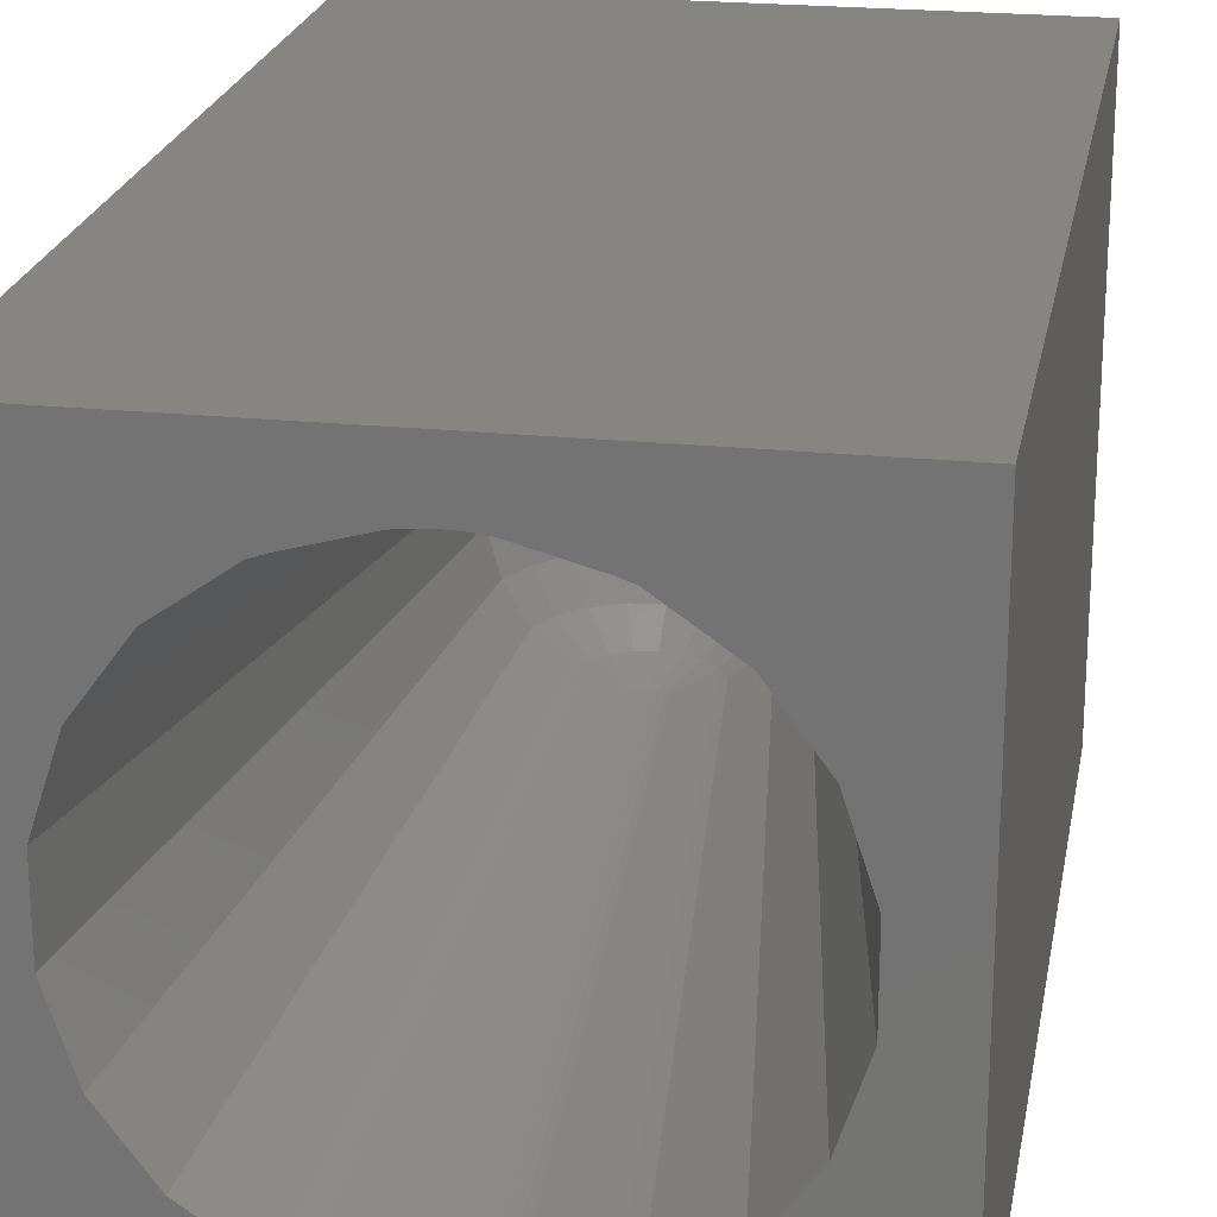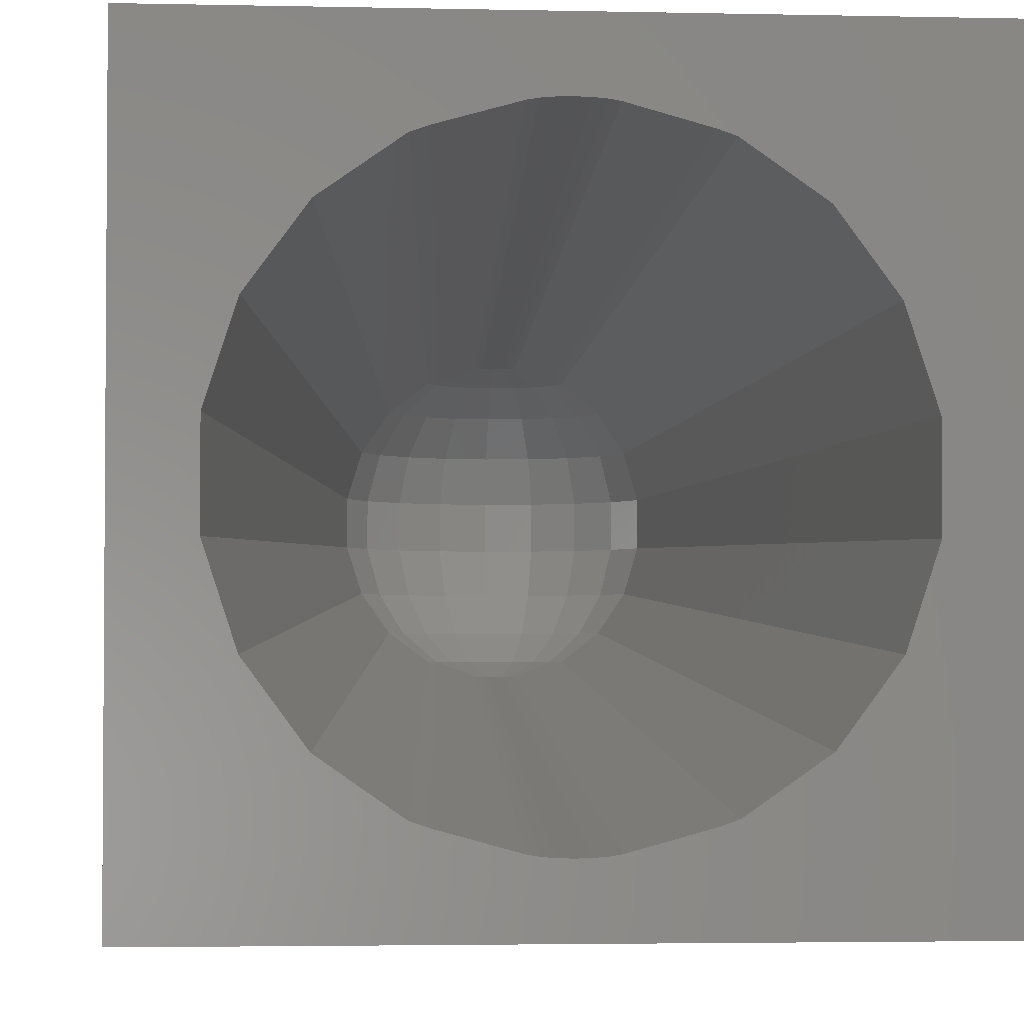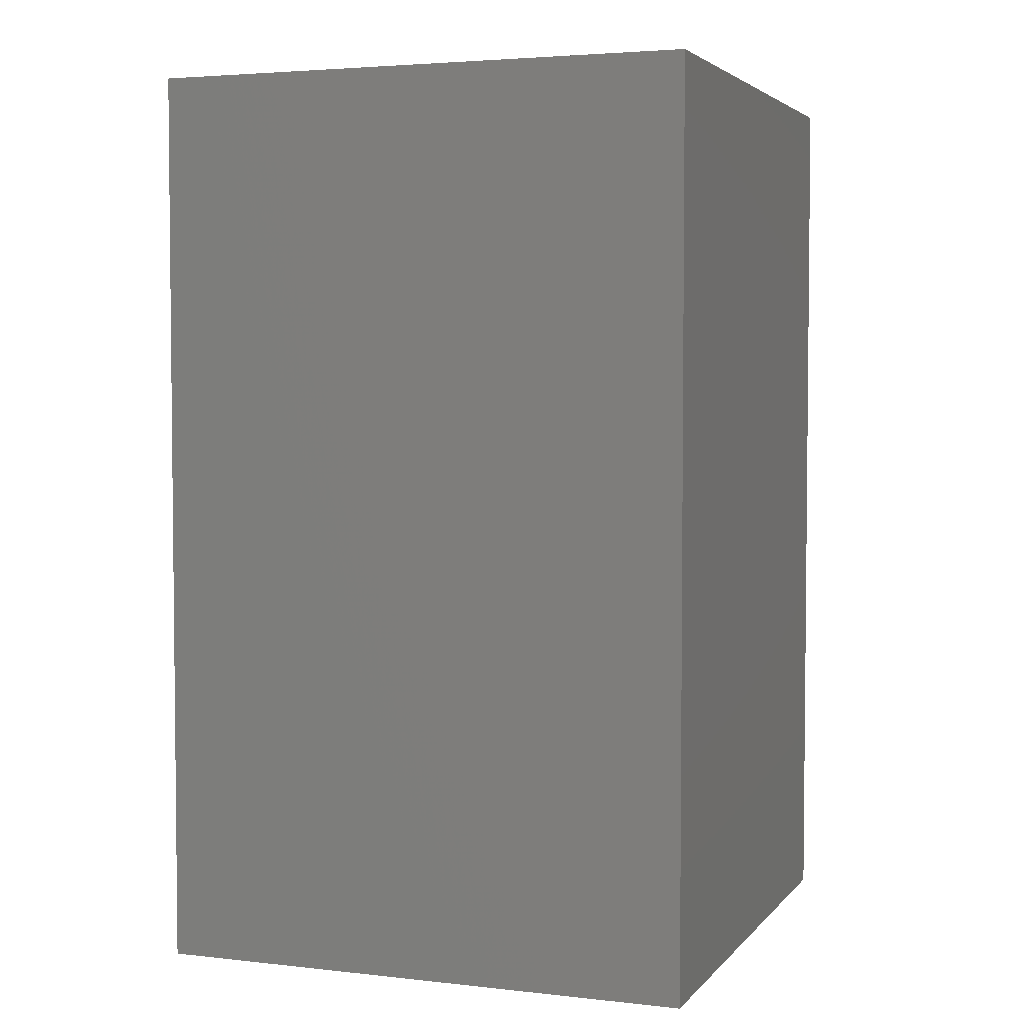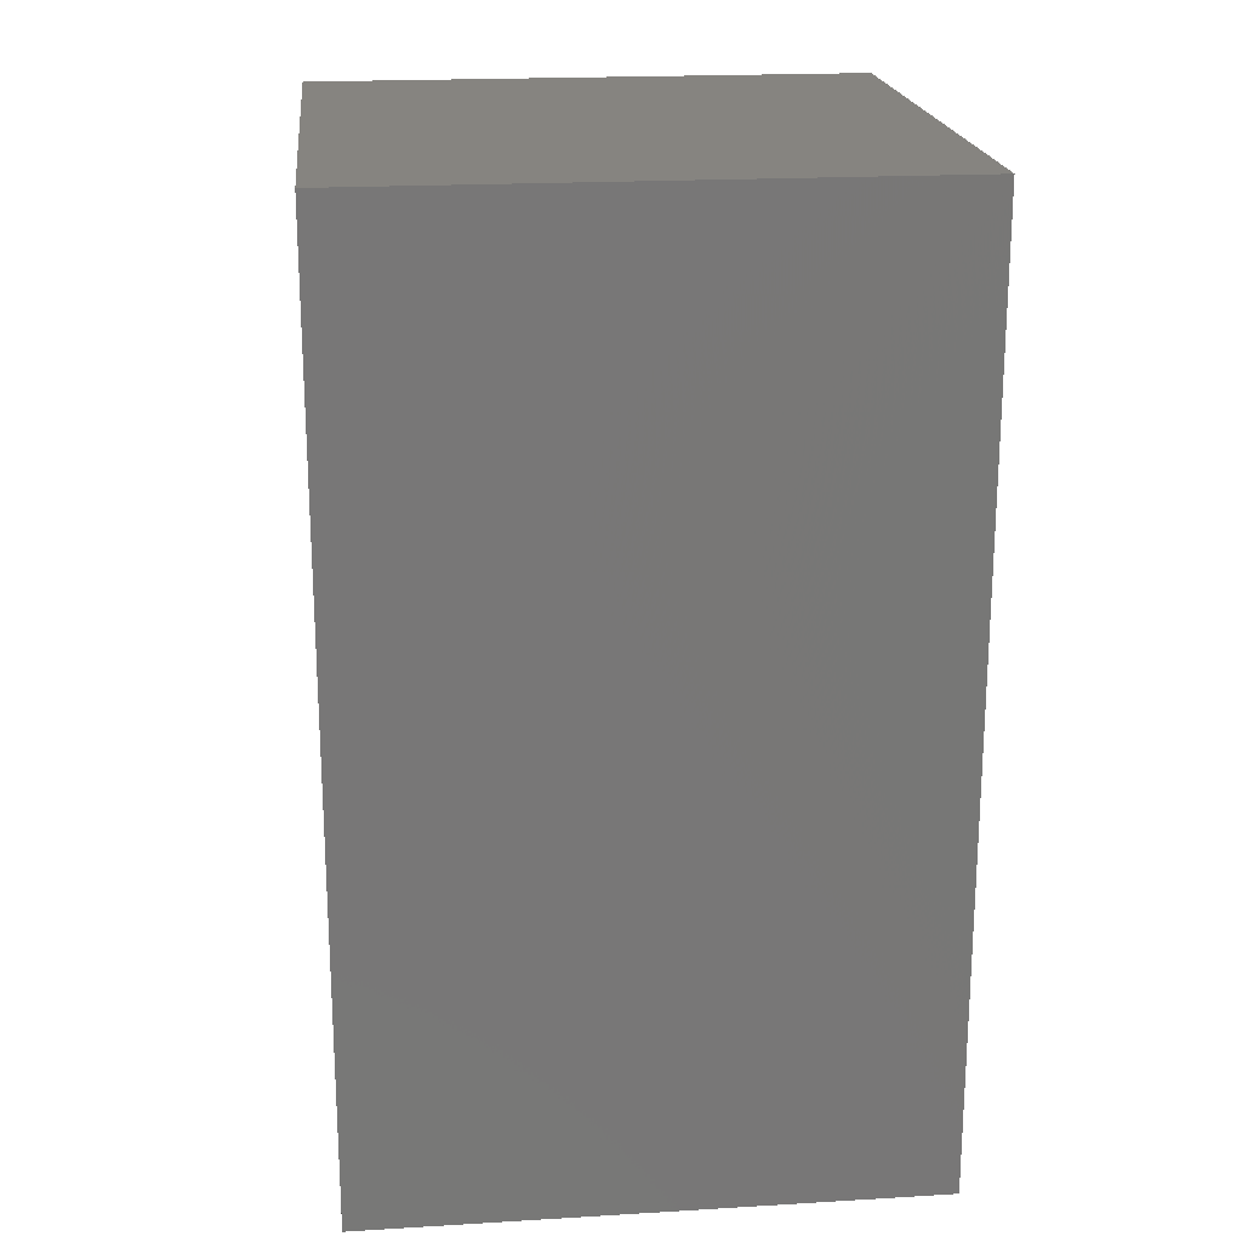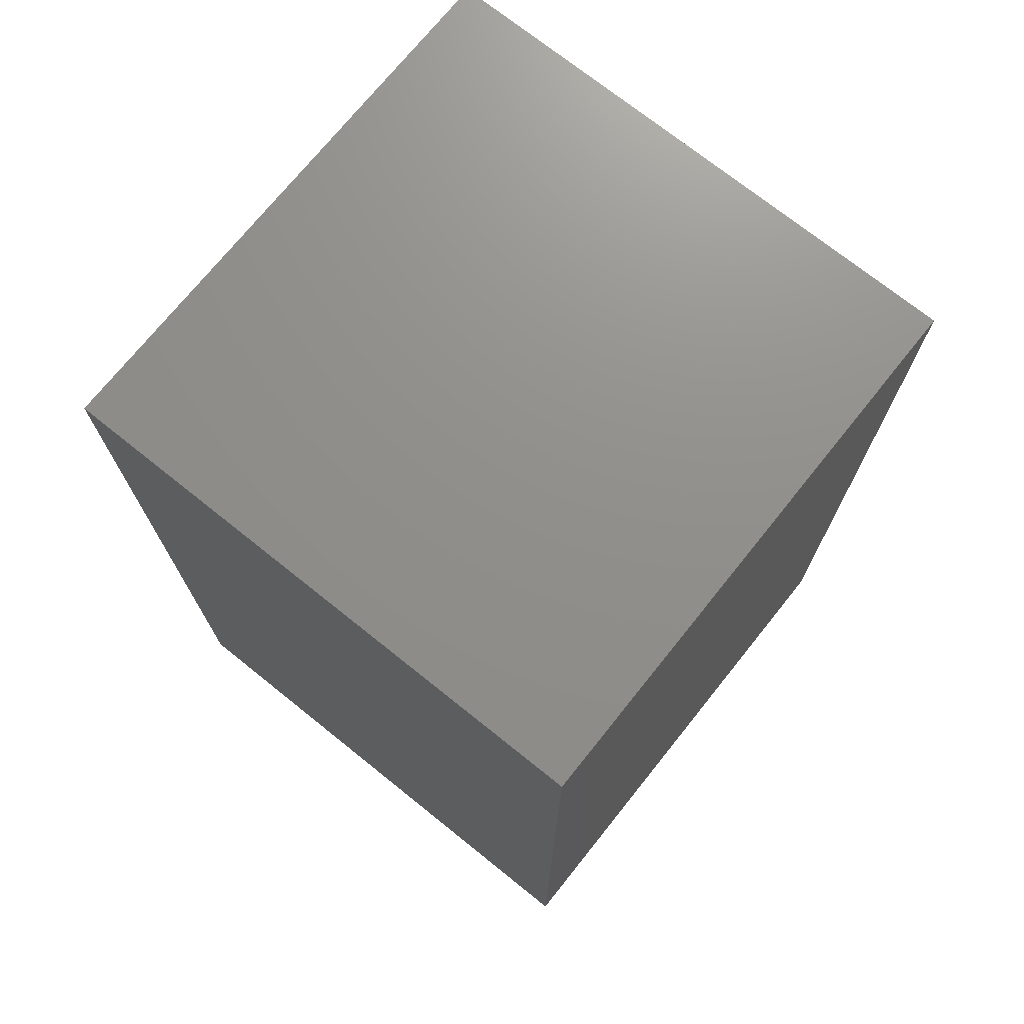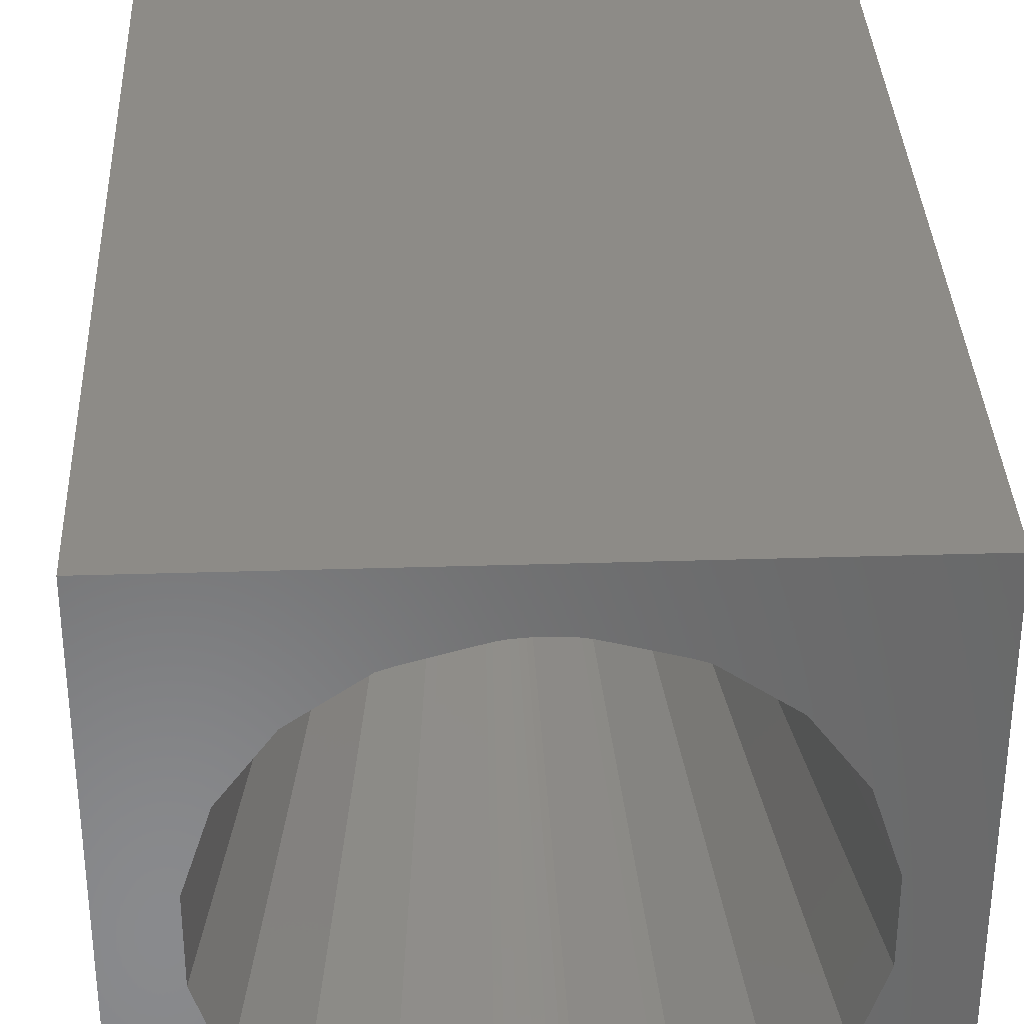
<metadata>
{"format":"stl","ext":"stl","renderer":"f3d","projection":"perspective","resolution":1024,"background":"white","views":[{"elev":22.1,"azim":10.2,"up":"+Z"},{"elev":-2.8,"azim":-4.7,"up":"+Z"},{"elev":3.7,"azim":-69.6,"up":"+Y"},{"elev":20.3,"azim":173.8,"up":"+Y"},{"elev":72.9,"azim":38.7,"up":"+Y"},{"elev":34.2,"azim":-2.4,"up":"+Z"}]}
</metadata>
<code>
# stl→obj: 156 verts, 308 faces
v 0 0 0
v 0 15 9.02
v 0 15 0
v 0 0 9.02
v 9.02 0 9.02
v 9.02 15 9.02
v 9.02 15 0
v 9.02 0 0
v 4.5 0 8.185
v 4.357 0 8.181
v 4.32 0 8.18
v 4.286 0 8.177
v 4.159 0 8.166
v 4.033 0 8.144
v 3.843 0 8.092
v 3.103 0 7.888
v 3.063 0 7.874
v 2.894 0 7.815
v 2.705 0 7.683
v 1.964 0 7.166
v 1.404 0 6.406
v 1.273 0 6.229
v 1.205 0 6.02
v 0.9041 0 5.099
v 0.9041 0 3.901
v 3.063 0 1.126
v 2.894 0 1.185
v 4.32 0 0.8202
v 4.5 0 0.8153
v 4.357 0 0.8192
v 4.286 0 0.823
v 4.159 0 0.8341
v 4.033 0 0.8555
v 3.843 0 0.9079
v 3.103 0 1.112
v 2.705 0 1.317
v 1.964 0 1.834
v 1.404 0 2.594
v 1.273 0 2.771
v 1.205 0 2.98
v 4.643 0 8.181
v 4.68 0 8.18
v 4.714 0 8.177
v 4.841 0 8.166
v 4.967 0 8.144
v 5.157 0 8.092
v 5.897 0 7.888
v 5.937 0 7.874
v 6.106 0 7.815
v 6.295 0 7.683
v 7.036 0 7.166
v 7.596 0 6.406
v 7.727 0 6.229
v 8.028 0 5.306
v 8.096 0 5.099
v 8.096 0 3.901
v 8.028 0 3.694
v 7.727 0 2.771
v 6.295 0 1.317
v 6.106 0 1.185
v 4.643 0 0.8192
v 4.68 0 0.8202
v 4.714 0 0.823
v 4.841 0 0.8341
v 7.596 0 2.594
v 7.036 0 1.834
v 5.937 0 1.126
v 5.897 0 1.112
v 5.157 0 0.9079
v 4.967 0 0.8555
v 2.621 10.41 4.187
v 3.058 10.85 3.592
v 2.902 10.96 4.187
v 2.805 10.35 3.592
v 4.5 11.78 4.187
v 5.11 11.68 4.813
v 4.5 11.78 4.813
v 5.11 11.68 4.187
v 5.845 10.24 3.086
v 2.805 10.35 5.408
v 2.621 10.41 4.813
v 5.235 10.33 6.282
v 4.316 10.05 2.525
v 6.195 10.35 3.592
v 6.098 10.96 4.187
v 5.942 10.85 3.592
v 4.684 10.05 6.475
v 5.547 11.24 5.408
v 5.331 10.94 5.914
v 4.937 11.14 5.914
v 3.636 10.08 6.282
v 5.942 10.85 5.408
v 5.845 10.24 5.914
v 5.644 10.63 5.914
v 6.098 10.96 4.813
v 6.195 10.35 5.408
v 5.051 11.49 5.408
v 5.235 10.33 2.718
v 5.644 10.63 3.086
v 3.949 11.49 5.408
v 3.453 11.24 5.408
v 3.339 11.4 4.813
v 2.902 10.96 4.813
v 3.058 10.85 5.408
v 3.155 10.24 5.914
v 5.364 10.08 6.282
v 4.684 10.05 2.525
v 4.597 10.1 2.525
v 5.661 11.4 4.813
v 4.781 10.66 2.718
v 4.937 11.14 3.086
v 4.5 11.21 3.086
v 6.379 10.41 4.813
v 6.379 10.41 4.187
v 3.89 11.68 4.813
v 3.155 10.24 3.086
v 4.5 10.71 2.718
v 3.356 10.63 5.914
v 4.063 11.14 3.086
v 3.949 11.49 3.592
v 3.453 11.24 3.592
v 4.403 10.1 6.475
v 4.316 10.05 6.475
v 4.219 10.66 6.282
v 4.247 9.984 6.475
v 3.636 10.08 2.718
v 3.356 10.63 3.086
v 5.547 11.24 3.592
v 5.661 11.4 4.187
v 5.051 11.49 3.592
v 4.781 10.66 6.282
v 4.5 11.21 5.914
v 4.5 11.58 5.408
v 4.063 11.14 5.914
v 3.669 10.94 5.914
v 3.765 10.33 2.718
v 4.5 10.71 6.282
v 3.765 10.33 6.282
v 4.753 9.984 6.475
v 3.966 10.53 6.282
v 5.034 10.53 2.718
v 5.331 10.94 3.086
v 4.403 10.1 2.525
v 4.5 10.11 2.525
v 3.669 10.94 3.086
v 3.339 11.4 4.187
v 4.5 10.11 6.475
v 3.89 11.68 4.187
v 5.364 10.08 2.718
v 4.219 10.66 2.718
v 4.5 11.58 3.592
v 3.966 10.53 2.718
v 5.034 10.53 6.282
v 4.597 10.1 6.475
v 4.753 9.984 2.525
v 4.247 9.984 2.525
f 1 2 3
f 2 1 4
f 2 5 6
f 5 2 4
f 5 7 6
f 7 5 8
f 1 7 8
f 7 1 3
f 4 9 5
f 4 10 9
f 4 11 10
f 4 12 11
f 4 13 12
f 4 14 13
f 4 15 14
f 4 16 15
f 4 17 16
f 4 18 17
f 4 19 18
f 4 20 19
f 4 21 20
f 4 22 21
f 4 23 22
f 4 24 23
f 4 25 24
f 1 26 27
f 28 29 30
f 28 1 29
f 31 1 28
f 32 1 31
f 33 1 32
f 34 1 33
f 35 1 34
f 26 1 35
f 36 1 27
f 37 1 36
f 38 1 37
f 39 1 38
f 40 1 39
f 25 1 40
f 1 25 4
f 41 5 9
f 42 5 41
f 43 5 42
f 44 5 43
f 45 5 44
f 46 5 45
f 47 5 46
f 48 5 47
f 49 5 48
f 50 5 49
f 51 5 50
f 52 5 51
f 53 5 52
f 54 5 53
f 55 5 54
f 56 5 55
f 8 57 58
f 8 59 60
f 8 29 1
f 29 8 61
f 61 8 62
f 62 8 63
f 63 8 64
f 56 8 5
f 57 8 56
f 65 8 58
f 66 8 65
f 59 8 66
f 67 8 60
f 68 8 67
f 69 8 68
f 70 8 69
f 64 8 70
f 7 2 6
f 2 7 3
f 40 71 25
f 72 73 74
f 75 76 77
f 76 75 78
f 59 66 79
f 23 80 22
f 80 23 81
f 82 47 46
f 31 83 32
f 84 85 86
f 44 43 87
f 88 89 90
f 91 17 18
f 66 65 79
f 92 93 94
f 95 96 92
f 97 88 90
f 68 98 69
f 58 57 84
f 79 99 98
f 100 101 102
f 51 50 93
f 81 73 103
f 73 81 71
f 40 74 71
f 74 40 39
f 104 105 80
f 54 53 96
f 94 93 82
f 106 50 49
f 50 106 93
f 107 62 63
f 62 107 108
f 95 88 109
f 88 95 92
f 110 111 112
f 55 96 113
f 96 55 54
f 84 114 85
f 77 100 115
f 113 96 95
f 81 23 24
f 36 116 37
f 110 112 117
f 24 71 81
f 71 24 25
f 118 105 104
f 19 91 18
f 91 19 105
f 119 120 121
f 122 123 124
f 52 51 93
f 53 93 96
f 93 53 52
f 13 125 123
f 125 13 14
f 36 126 116
f 126 36 27
f 116 127 72
f 58 79 65
f 79 58 84
f 114 95 85
f 95 114 113
f 56 84 57
f 84 56 114
f 128 129 130
f 90 131 132
f 115 100 102
f 77 97 133
f 134 135 101
f 85 109 129
f 109 85 95
f 126 35 136
f 35 126 26
f 37 116 38
f 39 116 74
f 116 39 38
f 105 19 20
f 105 20 21
f 132 131 137
f 16 91 138
f 91 16 17
f 74 73 71
f 118 101 135
f 101 118 104
f 44 139 45
f 139 44 87
f 11 123 122
f 123 11 12
f 124 140 135
f 138 135 140
f 135 138 118
f 123 12 13
f 94 88 92
f 88 94 89
f 92 96 93
f 90 89 131
f 141 142 110
f 56 113 114
f 113 56 55
f 143 30 144
f 30 143 28
f 126 136 116
f 133 132 100
f 77 133 100
f 76 97 77
f 109 88 97
f 26 126 27
f 121 127 145
f 127 121 72
f 73 121 146
f 121 73 72
f 22 105 21
f 105 22 80
f 97 90 132
f 15 125 14
f 125 15 138
f 103 80 81
f 103 104 80
f 138 15 16
f 49 48 106
f 93 106 82
f 47 106 48
f 106 47 82
f 147 9 10
f 147 41 9
f 84 86 79
f 79 86 99
f 120 75 148
f 107 110 108
f 142 98 99
f 98 142 141
f 34 136 35
f 149 79 98
f 149 59 79
f 59 149 60
f 149 68 67
f 68 149 98
f 67 60 149
f 143 144 150
f 117 112 150
f 76 109 97
f 130 151 112
f 116 72 74
f 121 120 146
f 83 150 152
f 136 127 116
f 133 97 132
f 132 124 134
f 118 138 105
f 138 91 105
f 134 124 135
f 132 137 124
f 101 103 102
f 103 101 104
f 103 146 102
f 146 103 73
f 131 153 87
f 139 153 82
f 153 139 87
f 139 46 45
f 46 139 82
f 42 87 43
f 87 42 154
f 131 87 154
f 137 147 124
f 137 131 147
f 10 122 147
f 122 10 11
f 147 122 124
f 128 85 129
f 85 128 86
f 144 117 150
f 110 117 144
f 63 64 107
f 155 64 70
f 64 155 107
f 141 110 107
f 111 130 112
f 141 155 98
f 155 141 107
f 155 69 98
f 69 155 70
f 152 156 83
f 156 152 136
f 156 32 83
f 32 156 33
f 130 78 75
f 128 130 111
f 142 111 110
f 119 112 120
f 150 112 119
f 152 150 145
f 145 136 152
f 136 145 127
f 125 140 123
f 140 125 138
f 124 123 140
f 132 134 100
f 100 134 101
f 82 89 94
f 89 82 153
f 89 153 131
f 131 154 147
f 41 154 42
f 154 41 147
f 108 61 62
f 61 108 144
f 108 110 144
f 29 144 30
f 61 144 29
f 83 28 143
f 28 83 31
f 83 143 150
f 156 34 33
f 34 156 136
f 78 109 76
f 109 78 129
f 129 78 130
f 142 128 111
f 128 99 86
f 99 128 142
f 148 77 115
f 77 148 75
f 112 151 120
f 145 119 121
f 150 119 145
f 151 75 120
f 130 75 151
f 120 148 146
f 146 115 102
f 115 146 148

</code>
